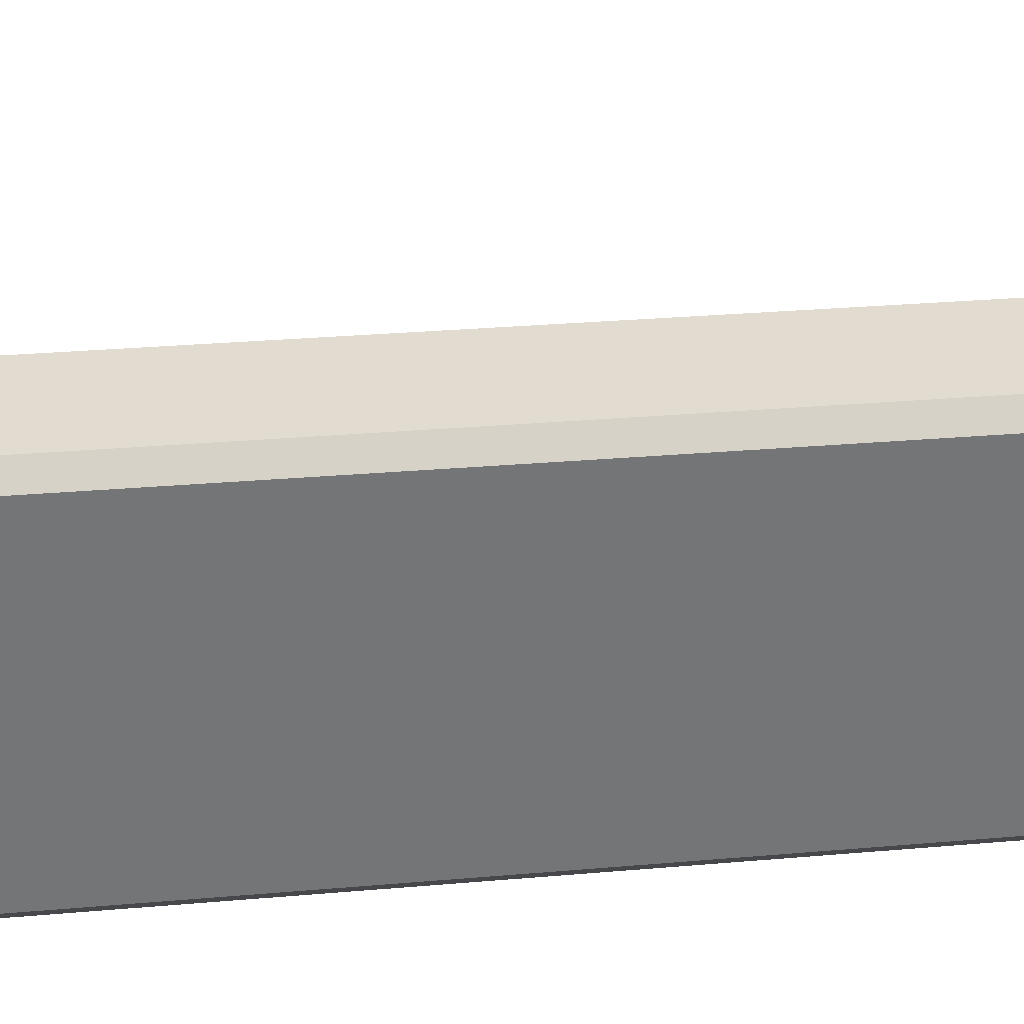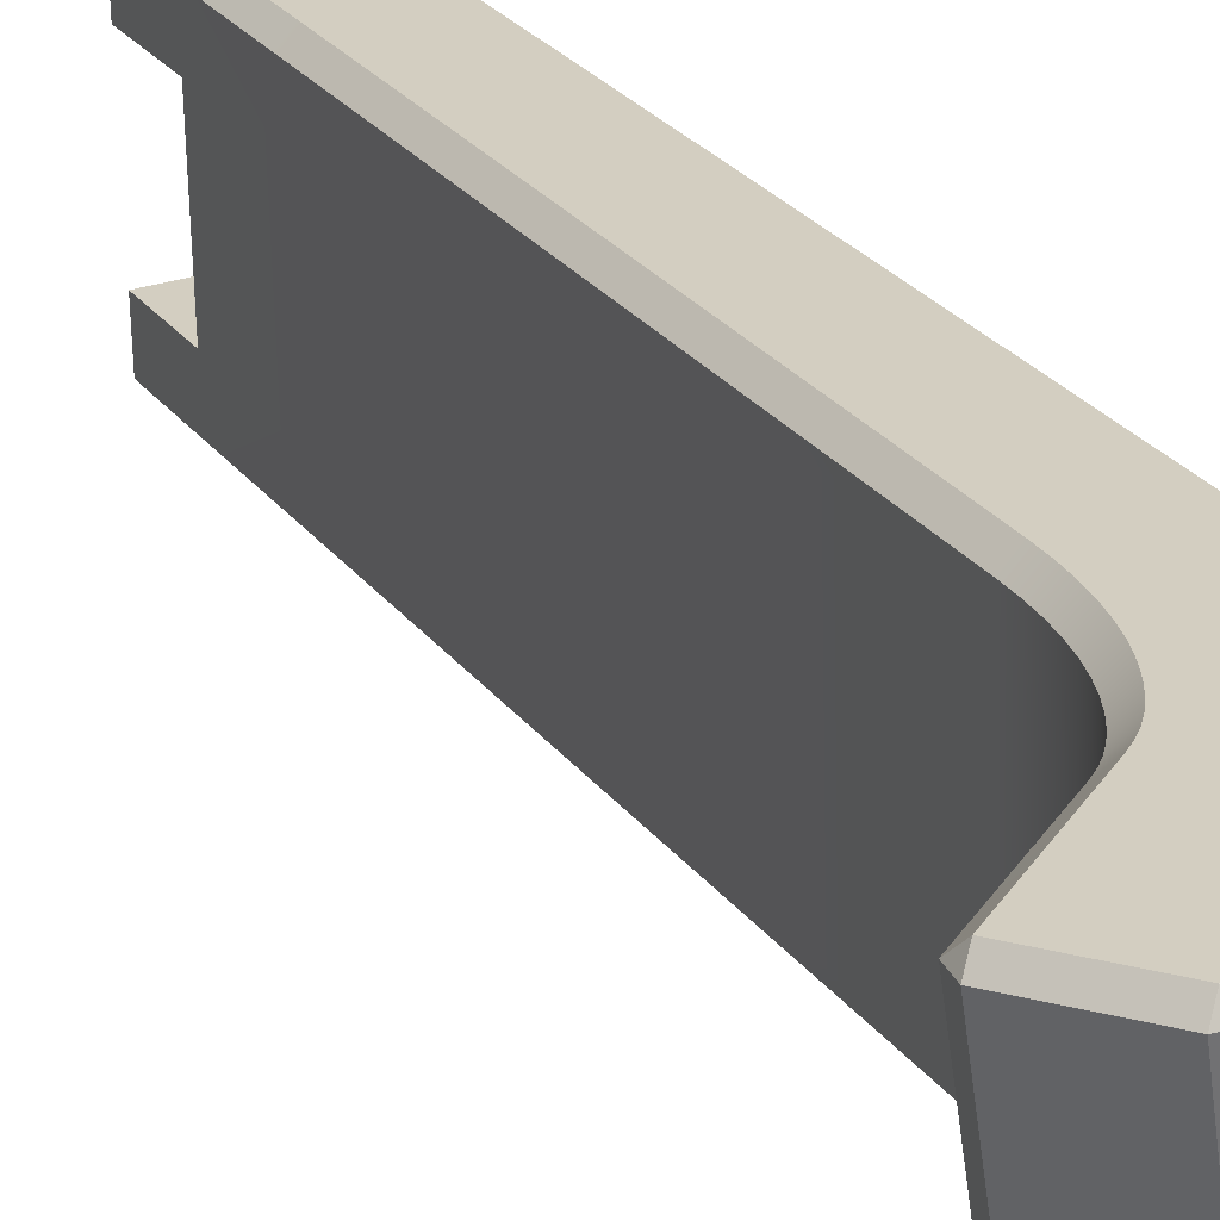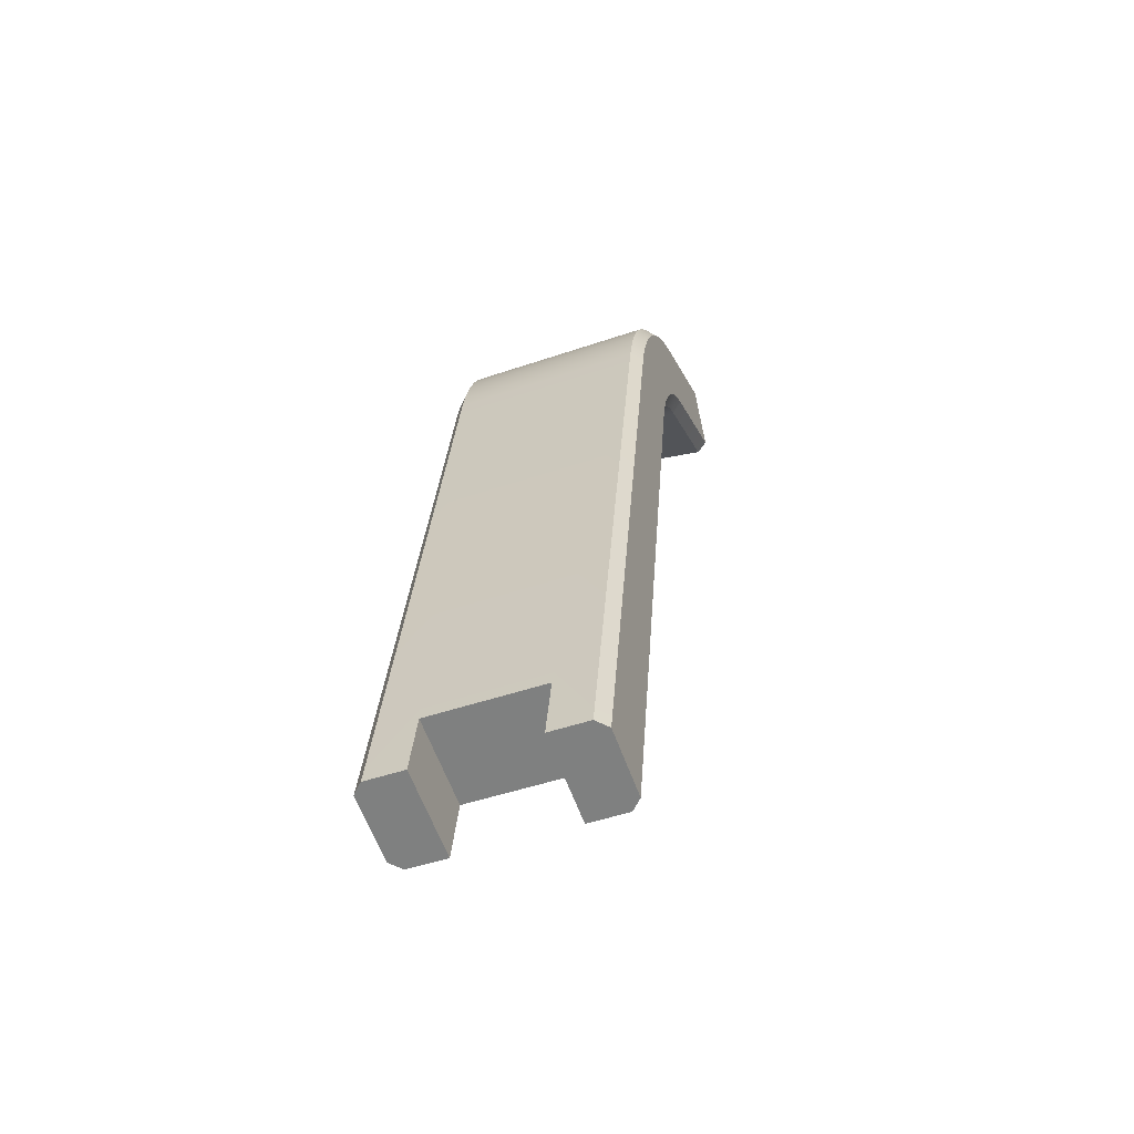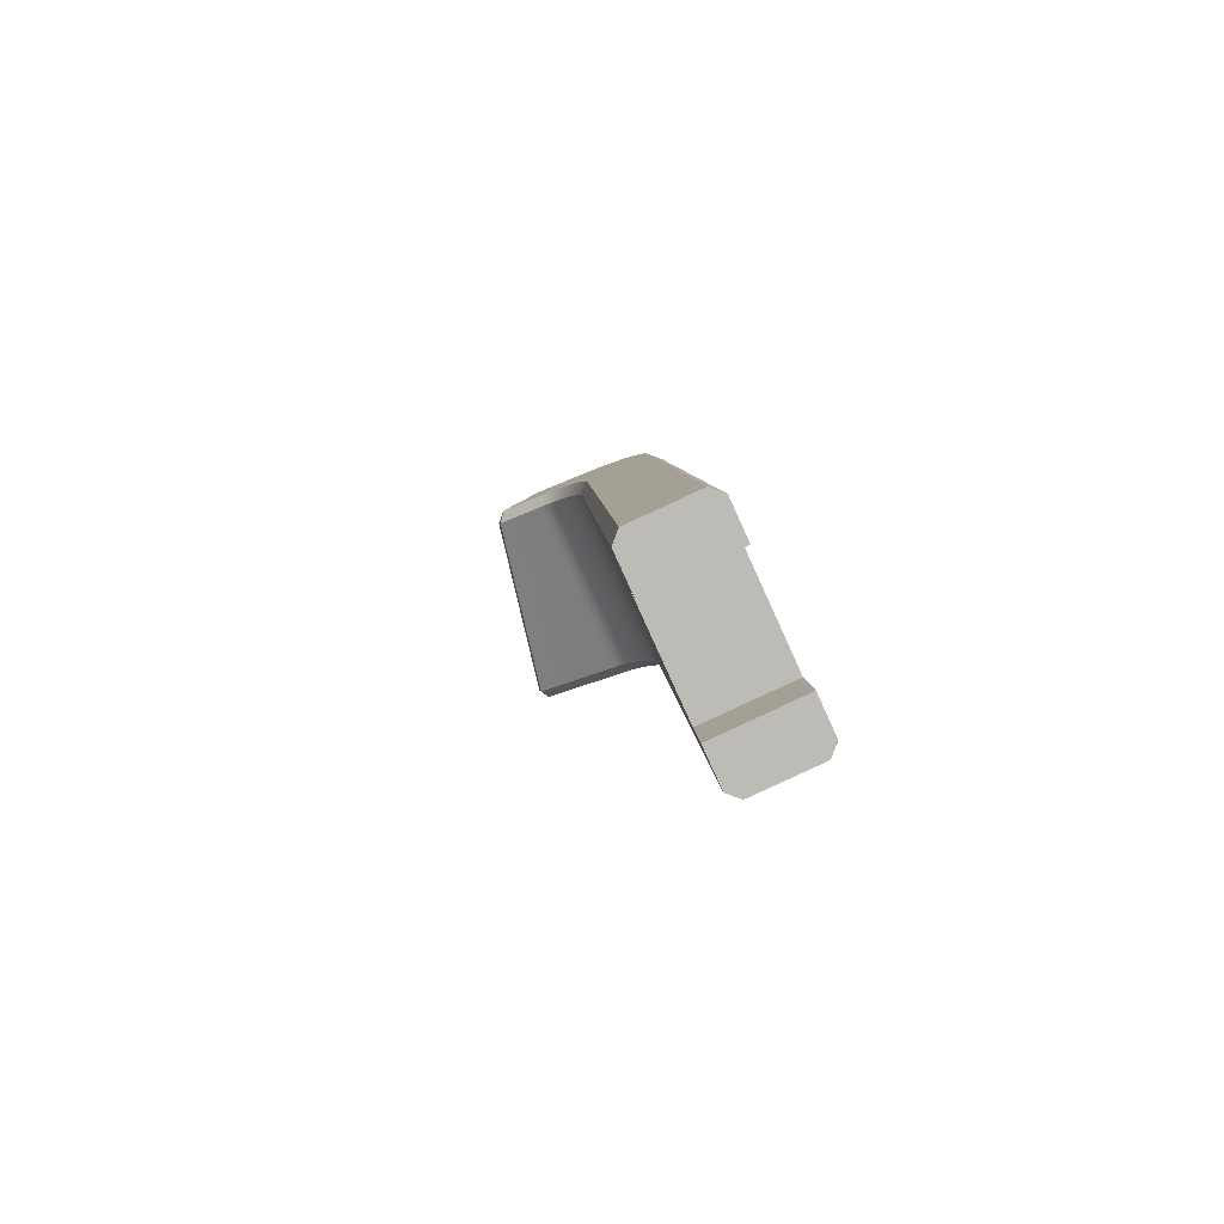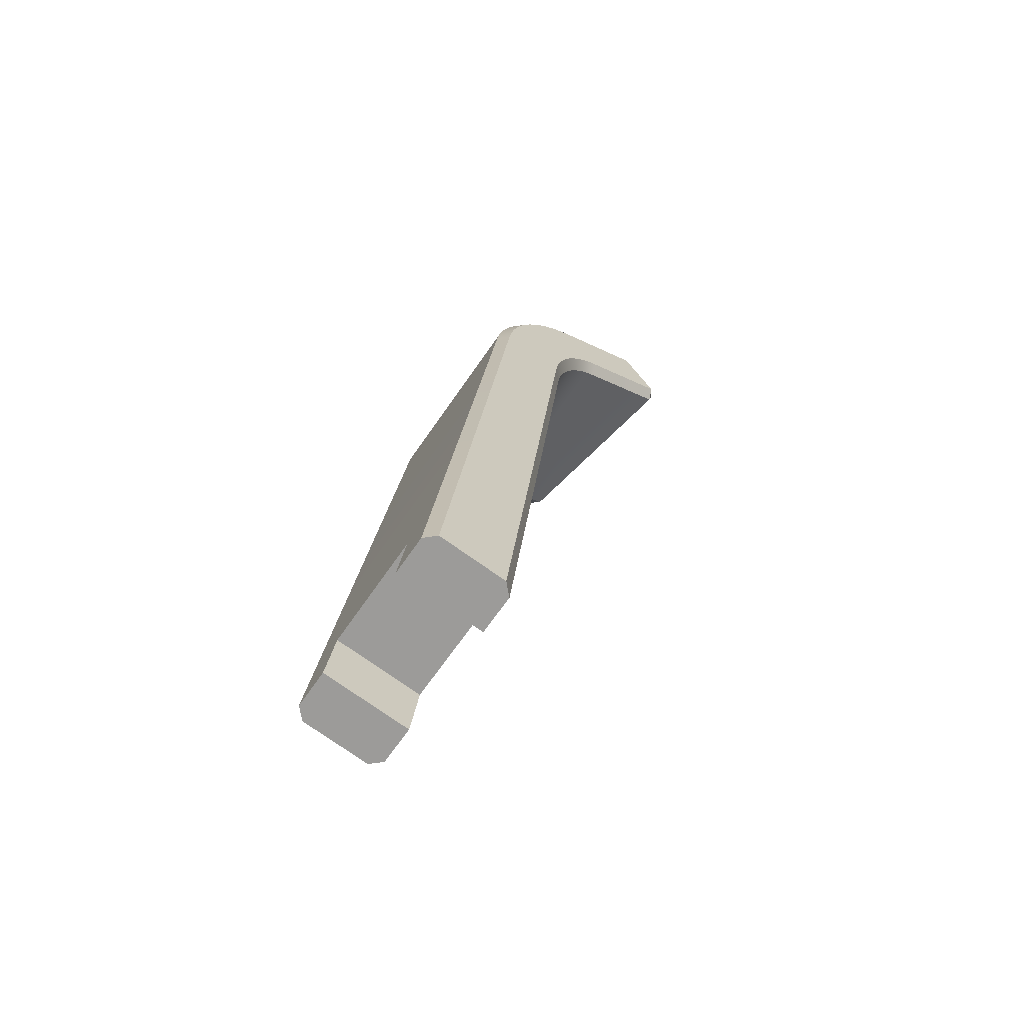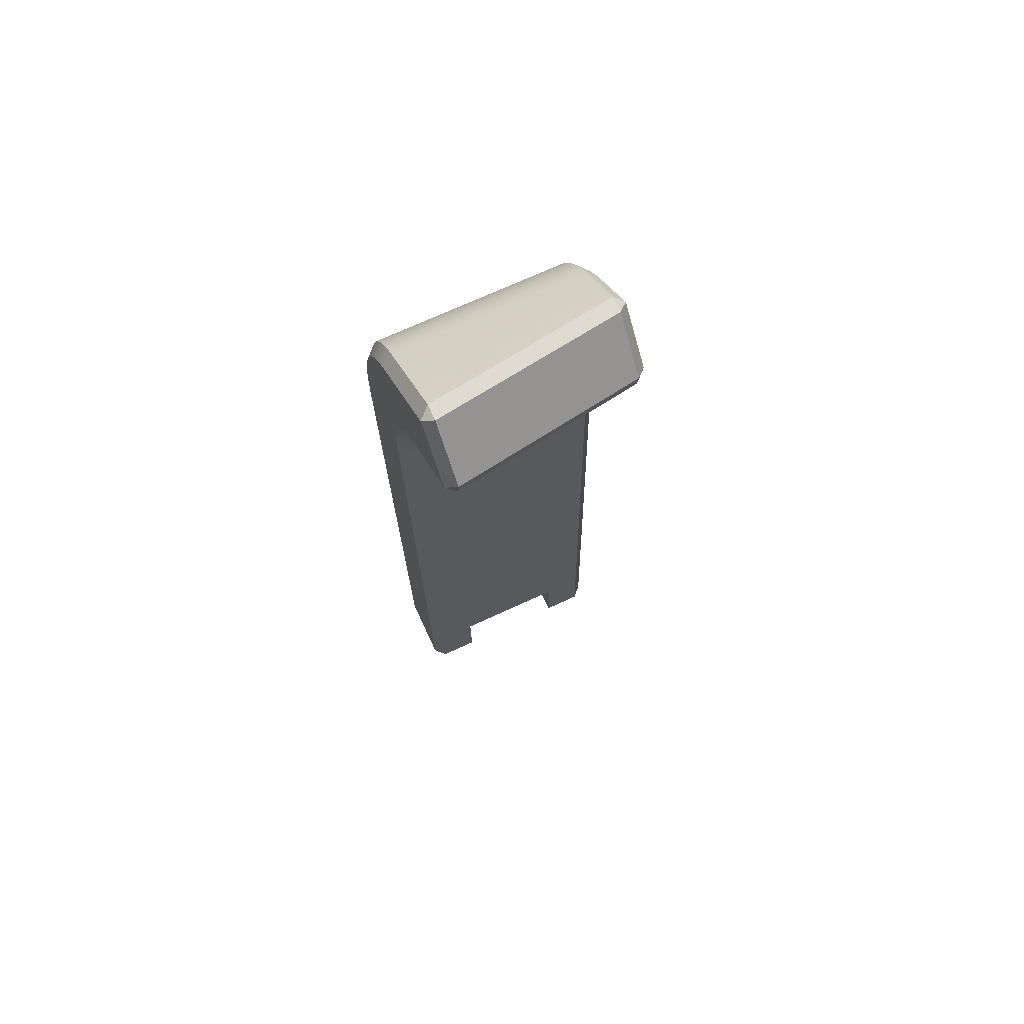
<metadata>
{"format":"obj","ext":"obj","renderer":"f3d","projection":"perspective","resolution":1024,"background":"white","views":[{"elev":34.3,"azim":75.7,"up":"+Y"},{"elev":27.8,"azim":-31.0,"up":"+Y"},{"elev":-57.7,"azim":110.3,"up":"+Z"},{"elev":-79.8,"azim":24.5,"up":"+Z"},{"elev":-70.6,"azim":145.4,"up":"+Z"},{"elev":64.1,"azim":-114.7,"up":"+Z"}]}
</metadata>
<code>
o Group_6_2/Group_6_1_2/mesh35/mesh35-geometry#mesh35-geometry
v 0.481 0.02842 -0.01707
v 0.4842 0.02832 -0.01925
v 0.4835 0.0286 -0.01336
v 0.4838 0.029 -0.01985
v 0.4868 0.02849 -0.01561
v 0.4827 0.02933 -0.01289
v 0.4804 0.0291 -0.01758
v 0.4842 0.02898 -0.02019
v 0.4837 0.02933 -0.01271
v 0.4847 0.02831 -0.01962
v 0.4802 0.02915 -0.0166
v 0.4838 0.04161 -0.02045
v 0.4842 0.0416 -0.02078
v 0.4872 0.02922 -0.01507
v 0.4851 0.02829 -0.01997
v 0.4801 0.04202 -0.01168
v 0.4775 0.04185 -0.01539
v 0.4778 0.0418 -0.01637
v 0.4846 0.04158 -0.0211
v 0.4846 0.02897 -0.0205
v 0.4811 0.04203 -0.0115
v 0.4876 0.02847 -0.01618
v 0.4855 0.02827 -0.02042
v 0.478 0.04254 -0.01572
v 0.4842 0.04234 -0.01991
v 0.4847 0.04232 -0.02028
v 0.4872 0.04184 -0.01566
v 0.4866 0.02818 -0.02227
v 0.488 0.02919 -0.01567
v 0.4859 0.02824 -0.02095
v 0.4849 0.02895 -0.0209
v 0.4805 0.04271 -0.01201
v 0.4851 0.0423 -0.02064
v 0.4868 0.04251 -0.01627
v 0.4863 0.02821 -0.02157
v 0.487 0.02814 -0.02305
v 0.4883 0.02844 -0.01683
v 0.4853 0.02892 -0.02138
v 0.4849 0.04156 -0.02149
v 0.4876 0.04248 -0.01684
v 0.488 0.04181 -0.01627
v 0.486 0.02886 -0.02261
v 0.4873 0.0281 -0.02391
v 0.4863 0.02883 -0.02334
v 0.4888 0.02916 -0.01638
v 0.4856 0.0289 -0.02195
v 0.4855 0.04228 -0.02108
v 0.4866 0.0422 -0.02294
v 0.4866 0.02879 -0.02415
v 0.4875 0.02806 -0.02482
v 0.4889 0.0284 -0.01758
v 0.4853 0.04154 -0.02198
v 0.4859 0.04226 -0.02161
v 0.4883 0.04245 -0.0175
v 0.487 0.04216 -0.02372
v 0.4863 0.04223 -0.02223
v 0.4888 0.04177 -0.01697
v 0.4856 0.04151 -0.02255
v 0.486 0.04148 -0.0232
v 0.4868 0.02875 -0.02502
v 0.4863 0.04145 -0.02394
v 0.4877 0.02801 -0.02579
v 0.4879 0.02796 -0.02681
v 0.4895 0.02912 -0.01717
v 0.4873 0.04212 -0.02457
v 0.4895 0.04174 -0.01777
v 0.4866 0.04141 -0.02475
v 0.487 0.02871 -0.02595
v 0.488 0.02791 -0.02794
v 0.4896 0.02836 -0.01842
v 0.4889 0.04242 -0.01825
v 0.4875 0.04208 -0.02549
v 0.4868 0.04137 -0.02562
v 0.4872 0.02866 -0.02693
v 0.4911 0.02577 -0.07321
v 0.4873 0.02861 -0.02803
v 0.4901 0.0417 -0.01866
v 0.4901 0.02908 -0.01806
v 0.4879 0.04198 -0.02747
v 0.4877 0.04203 -0.02646
v 0.4896 0.04238 -0.01908
v 0.487 0.04132 -0.02655
v 0.4904 0.02647 -0.07329
v 0.4901 0.02832 -0.01934
v 0.488 0.04193 -0.0286
v 0.4911 0.03979 -0.07387
v 0.4872 0.04127 -0.02753
v 0.4963 0.02649 -0.07288
v 0.4901 0.02925 -0.0688
v 0.4908 0.04165 -0.01962
v 0.4901 0.04233 -0.02
v 0.4907 0.02827 -0.02034
v 0.4908 0.02903 -0.01903
v 0.4873 0.04122 -0.02863
v 0.4963 0.02905 -0.07301
v 0.4956 0.02578 -0.0729
v 0.4904 0.02903 -0.07341
v 0.4911 0.02822 -0.02141
v 0.4904 0.03908 -0.07389
v 0.4907 0.04229 -0.021
v 0.496 0.02927 -0.06839
v 0.4925 0.02793 -0.02756
v 0.4932 0.02863 -0.02754
v 0.4901 0.03674 -0.06915
v 0.4913 0.0416 -0.02067
v 0.4913 0.02899 -0.02007
v 0.4915 0.02817 -0.02254
v 0.4956 0.0398 -0.07356
v 0.4911 0.04224 -0.02207
v 0.4923 0.02799 -0.02625
v 0.496 0.03676 -0.06874
v 0.4918 0.02893 -0.02119
v 0.4919 0.02811 -0.02373
v 0.4904 0.03652 -0.07376
v 0.4925 0.04195 -0.02823
v 0.4963 0.0391 -0.07348
v 0.4915 0.04218 -0.02321
v 0.493 0.0287 -0.02619
v 0.4921 0.02805 -0.02497
v 0.4918 0.04155 -0.02178
v 0.4922 0.02888 -0.02236
v 0.4923 0.04201 -0.02691
v 0.4932 0.04125 -0.02814
v 0.4919 0.04213 -0.0244
v 0.4928 0.02876 -0.02488
v 0.4963 0.03654 -0.07336
v 0.4922 0.04149 -0.02296
v 0.4926 0.02882 -0.0236
v 0.4921 0.04207 -0.02563
v 0.493 0.04131 -0.02679
v 0.4926 0.04143 -0.02419
v 0.4928 0.04137 -0.02547
f 1 2 3
f 2 1 4
f 5 3 2
f 3 6 1
f 7 4 1
f 4 8 2
f 3 5 9
f 10 5 2
f 6 3 9
f 11 1 6
f 4 7 12
f 7 1 11
f 8 4 13
f 10 2 8
f 14 9 5
f 15 5 10
f 6 9 16
f 11 6 17
f 18 12 7
f 12 13 4
f 7 11 18
f 13 19 8
f 8 20 10
f 9 14 21
f 5 22 14
f 23 5 15
f 15 10 20
f 21 16 9
f 16 17 6
f 17 18 11
f 18 24 12
f 12 25 13
f 13 26 19
f 20 8 19
f 27 21 14
f 22 5 28
f 29 14 22
f 30 5 23
f 23 15 31
f 20 31 15
f 16 21 32
f 16 32 17
f 24 18 17
f 25 12 24
f 26 13 25
f 33 19 26
f 20 19 31
f 27 34 21
f 14 29 27
f 28 5 35
f 36 22 28
f 22 37 29
f 35 5 30
f 30 23 38
f 31 38 23
f 32 21 34
f 24 17 32
f 24 32 25
f 26 25 34
f 19 33 39
f 33 26 34
f 39 31 19
f 34 27 40
f 41 27 29
f 28 35 42
f 43 22 36
f 36 28 44
f 37 22 43
f 45 29 37
f 35 30 46
f 38 46 30
f 31 39 38
f 34 25 32
f 47 39 33
f 47 33 34
f 41 40 27
f 40 48 34
f 29 45 41
f 46 42 35
f 42 44 28
f 43 36 49
f 44 49 36
f 50 37 43
f 37 51 45
f 38 52 46
f 52 38 39
f 39 47 52
f 53 47 34
f 40 41 54
f 55 48 40
f 48 56 34
f 57 41 45
f 46 58 42
f 42 59 44
f 49 60 43
f 44 61 49
f 62 37 50
f 50 43 60
f 51 37 63
f 64 45 51
f 58 46 52
f 53 52 47
f 56 53 34
f 57 54 41
f 54 65 40
f 55 61 48
f 65 55 40
f 48 59 56
f 57 45 66
f 59 42 58
f 61 44 59
f 49 67 60
f 67 49 61
f 63 37 62
f 62 50 68
f 60 68 50
f 69 51 63
f 64 66 45
f 51 70 64
f 52 53 58
f 56 58 53
f 54 57 71
f 72 65 54
f 61 55 67
f 59 48 61
f 65 67 55
f 58 56 59
f 66 71 57
f 73 60 67
f 63 62 74
f 68 74 62
f 60 73 68
f 75 51 69
f 69 63 76
f 66 64 77
f 70 51 75
f 78 64 70
f 71 79 54
f 72 73 65
f 80 72 54
f 67 65 73
f 71 66 81
f 74 76 63
f 68 82 74
f 82 68 73
f 75 69 83
f 76 83 69
f 78 77 64
f 77 81 66
f 84 70 75
f 70 84 78
f 85 79 71
f 79 80 54
f 73 72 82
f 80 82 72
f 81 86 71
f 74 87 76
f 87 74 82
f 83 88 75
f 76 89 83
f 77 78 90
f 81 77 91
f 92 84 75
f 93 78 84
f 85 94 79
f 86 85 71
f 79 87 80
f 82 80 87
f 91 86 81
f 94 76 87
f 95 88 83
f 96 75 88
f 94 89 76
f 97 83 89
f 93 90 78
f 90 91 77
f 84 92 93
f 98 92 75
f 94 85 99
f 87 79 94
f 86 99 85
f 100 86 91
f 95 101 88
f 97 95 83
f 96 102 75
f 88 103 96
f 89 94 104
f 89 101 97
f 90 93 105
f 91 90 100
f 106 93 92
f 92 98 106
f 107 98 75
f 94 99 104
f 86 108 99
f 109 86 100
f 95 97 101
f 103 88 101
f 102 96 103
f 102 110 75
f 104 111 89
f 101 89 111
f 106 105 93
f 105 100 90
f 112 106 98
f 98 107 112
f 113 107 75
f 114 104 99
f 108 86 115
f 108 116 99
f 117 86 109
f 100 105 109
f 111 103 101
f 103 118 102
f 110 102 118
f 110 119 75
f 104 114 111
f 105 106 120
f 112 120 106
f 121 112 107
f 107 113 121
f 119 113 75
f 99 116 114
f 115 86 122
f 115 123 108
f 116 108 123
f 124 86 117
f 109 120 117
f 120 109 105
f 103 111 123
f 103 123 118
f 118 125 110
f 119 110 125
f 126 111 114
f 120 112 127
f 121 127 112
f 128 121 113
f 113 119 128
f 126 114 116
f 122 86 129
f 122 130 115
f 123 115 130
f 123 111 116
f 129 86 124
f 117 127 124
f 127 117 120
f 130 118 123
f 118 130 125
f 125 128 119
f 126 116 111
f 127 121 131
f 128 131 121
f 129 132 122
f 130 122 132
f 124 131 129
f 131 124 127
f 132 125 130
f 125 132 128
f 131 128 132
f 132 129 131
f 3 2 1
f 4 1 2
f 2 3 5
f 1 6 3
f 1 4 7
f 2 8 4
f 9 5 3
f 2 5 10
f 9 3 6
f 6 1 11
f 12 7 4
f 11 1 7
f 13 4 8
f 8 2 10
f 5 9 14
f 10 5 15
f 16 9 6
f 17 6 11
f 7 12 18
f 4 13 12
f 18 11 7
f 8 19 13
f 10 20 8
f 21 14 9
f 14 22 5
f 15 5 23
f 20 10 15
f 9 16 21
f 6 17 16
f 11 18 17
f 12 24 18
f 13 25 12
f 19 26 13
f 19 8 20
f 14 21 27
f 28 5 22
f 22 14 29
f 23 5 30
f 31 15 23
f 15 31 20
f 32 21 16
f 17 32 16
f 17 18 24
f 24 12 25
f 25 13 26
f 26 19 33
f 31 19 20
f 21 34 27
f 27 29 14
f 35 5 28
f 28 22 36
f 29 37 22
f 30 5 35
f 38 23 30
f 23 38 31
f 34 21 32
f 32 17 24
f 25 32 24
f 34 25 26
f 39 33 19
f 34 26 33
f 19 31 39
f 40 27 34
f 29 27 41
f 42 35 28
f 36 22 43
f 44 28 36
f 43 22 37
f 37 29 45
f 46 30 35
f 30 46 38
f 38 39 31
f 32 25 34
f 33 39 47
f 34 33 47
f 27 40 41
f 34 48 40
f 41 45 29
f 35 42 46
f 28 44 42
f 49 36 43
f 36 49 44
f 43 37 50
f 45 51 37
f 46 52 38
f 39 38 52
f 52 47 39
f 34 47 53
f 54 41 40
f 40 48 55
f 34 56 48
f 45 41 57
f 42 58 46
f 44 59 42
f 43 60 49
f 49 61 44
f 50 37 62
f 60 43 50
f 63 37 51
f 51 45 64
f 52 46 58
f 47 52 53
f 34 53 56
f 41 54 57
f 40 65 54
f 48 61 55
f 40 55 65
f 56 59 48
f 66 45 57
f 58 42 59
f 59 44 61
f 60 67 49
f 61 49 67
f 62 37 63
f 68 50 62
f 50 68 60
f 63 51 69
f 45 66 64
f 64 70 51
f 58 53 52
f 53 58 56
f 71 57 54
f 54 65 72
f 67 55 61
f 61 48 59
f 55 67 65
f 59 56 58
f 57 71 66
f 67 60 73
f 74 62 63
f 62 74 68
f 68 73 60
f 69 51 75
f 76 63 69
f 77 64 66
f 75 51 70
f 70 64 78
f 54 79 71
f 65 73 72
f 54 72 80
f 73 65 67
f 81 66 71
f 63 76 74
f 74 82 68
f 73 68 82
f 83 69 75
f 69 83 76
f 64 77 78
f 66 81 77
f 75 70 84
f 78 84 70
f 71 79 85
f 54 80 79
f 82 72 73
f 72 82 80
f 71 86 81
f 76 87 74
f 82 74 87
f 75 88 83
f 83 89 76
f 90 78 77
f 91 77 81
f 75 84 92
f 84 78 93
f 79 94 85
f 71 85 86
f 80 87 79
f 87 80 82
f 81 86 91
f 87 76 94
f 83 88 95
f 88 75 96
f 76 89 94
f 89 83 97
f 78 90 93
f 77 91 90
f 93 92 84
f 75 92 98
f 99 85 94
f 94 79 87
f 85 99 86
f 91 86 100
f 88 101 95
f 83 95 97
f 75 102 96
f 96 103 88
f 104 94 89
f 97 101 89
f 105 93 90
f 100 90 91
f 92 93 106
f 106 98 92
f 75 98 107
f 104 99 94
f 99 108 86
f 100 86 109
f 101 97 95
f 101 88 103
f 103 96 102
f 75 110 102
f 89 111 104
f 111 89 101
f 93 105 106
f 90 100 105
f 98 106 112
f 112 107 98
f 75 107 113
f 99 104 114
f 115 86 108
f 99 116 108
f 109 86 117
f 109 105 100
f 101 103 111
f 102 118 103
f 118 102 110
f 75 119 110
f 111 114 104
f 120 106 105
f 106 120 112
f 107 112 121
f 121 113 107
f 75 113 119
f 114 116 99
f 122 86 115
f 108 123 115
f 123 108 116
f 117 86 124
f 117 120 109
f 105 109 120
f 123 111 103
f 118 123 103
f 110 125 118
f 125 110 119
f 114 111 126
f 127 112 120
f 112 127 121
f 113 121 128
f 128 119 113
f 116 114 126
f 129 86 122
f 115 130 122
f 130 115 123
f 116 111 123
f 124 86 129
f 124 127 117
f 120 117 127
f 123 118 130
f 125 130 118
f 119 128 125
f 111 116 126
f 131 121 127
f 121 131 128
f 122 132 129
f 132 122 130
f 129 131 124
f 127 124 131
f 130 125 132
f 128 132 125
f 132 128 131
f 131 129 132

</code>
